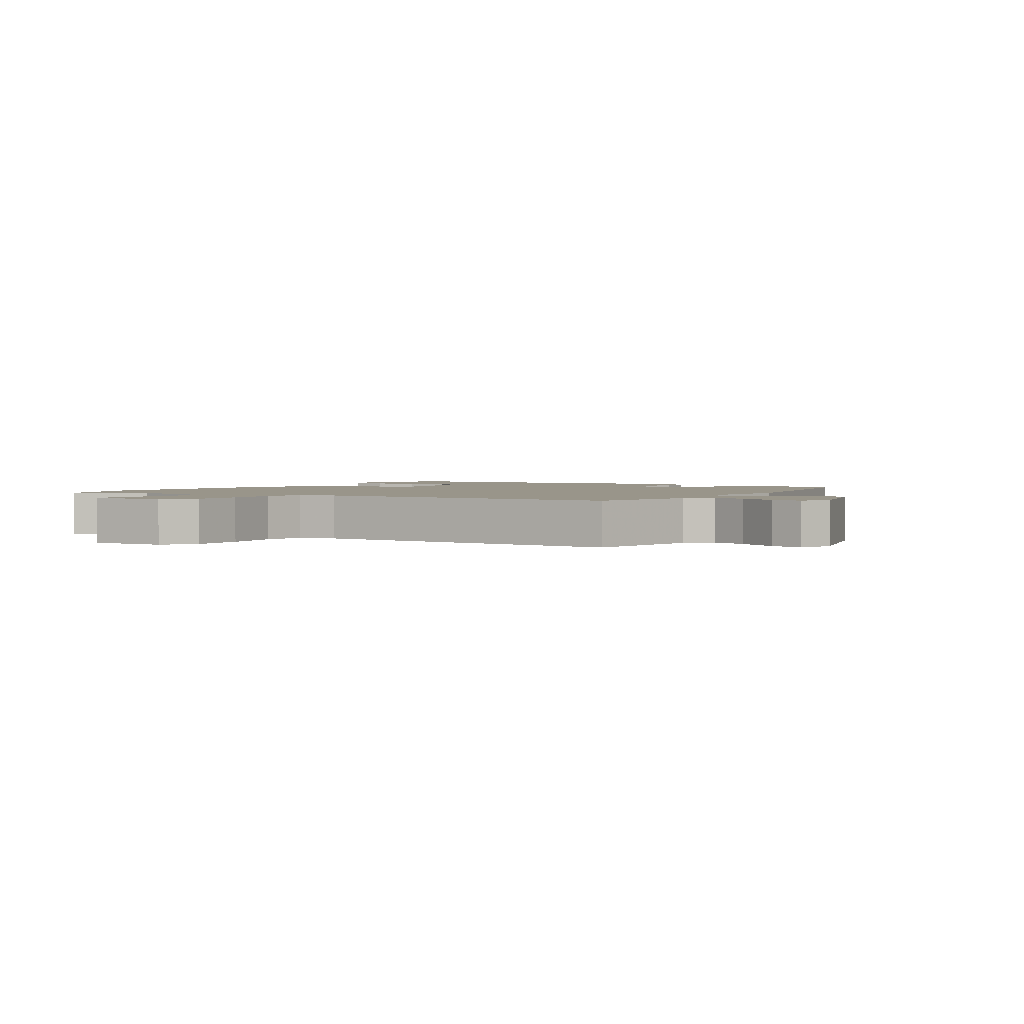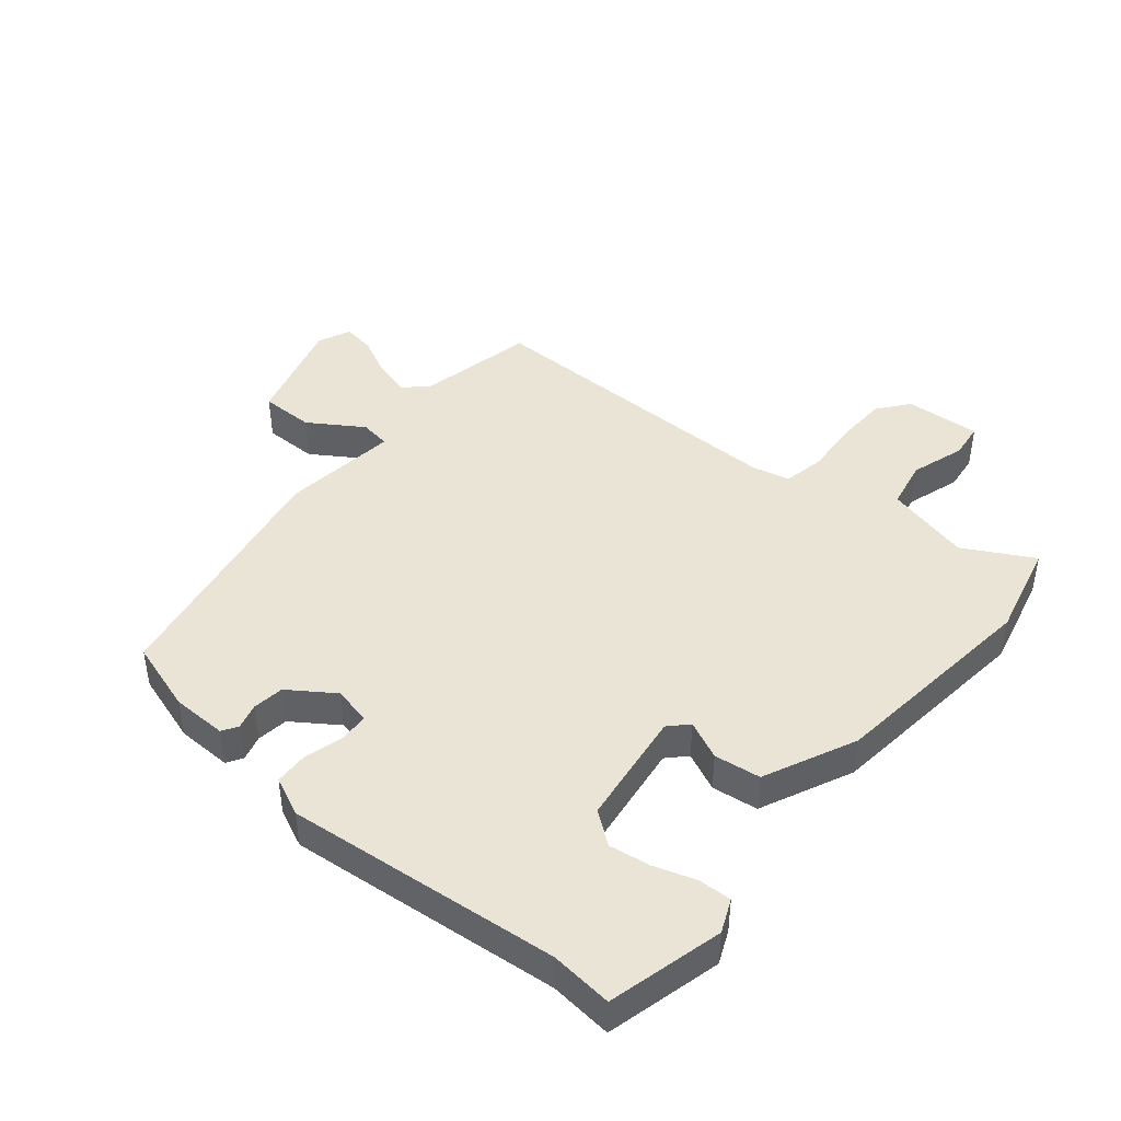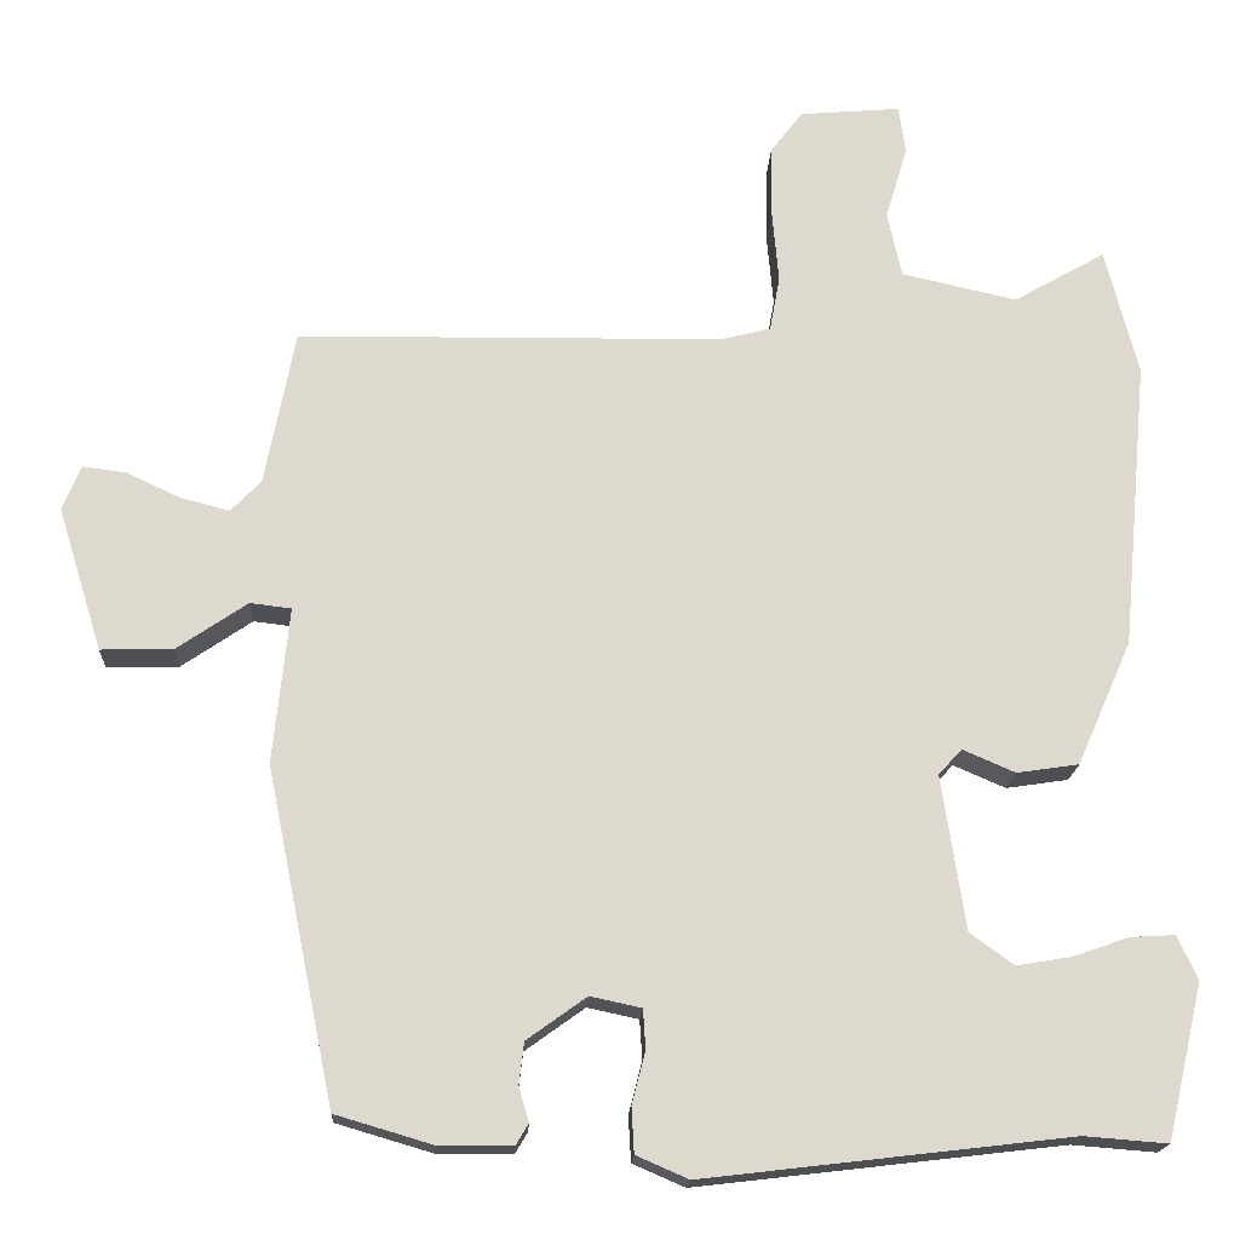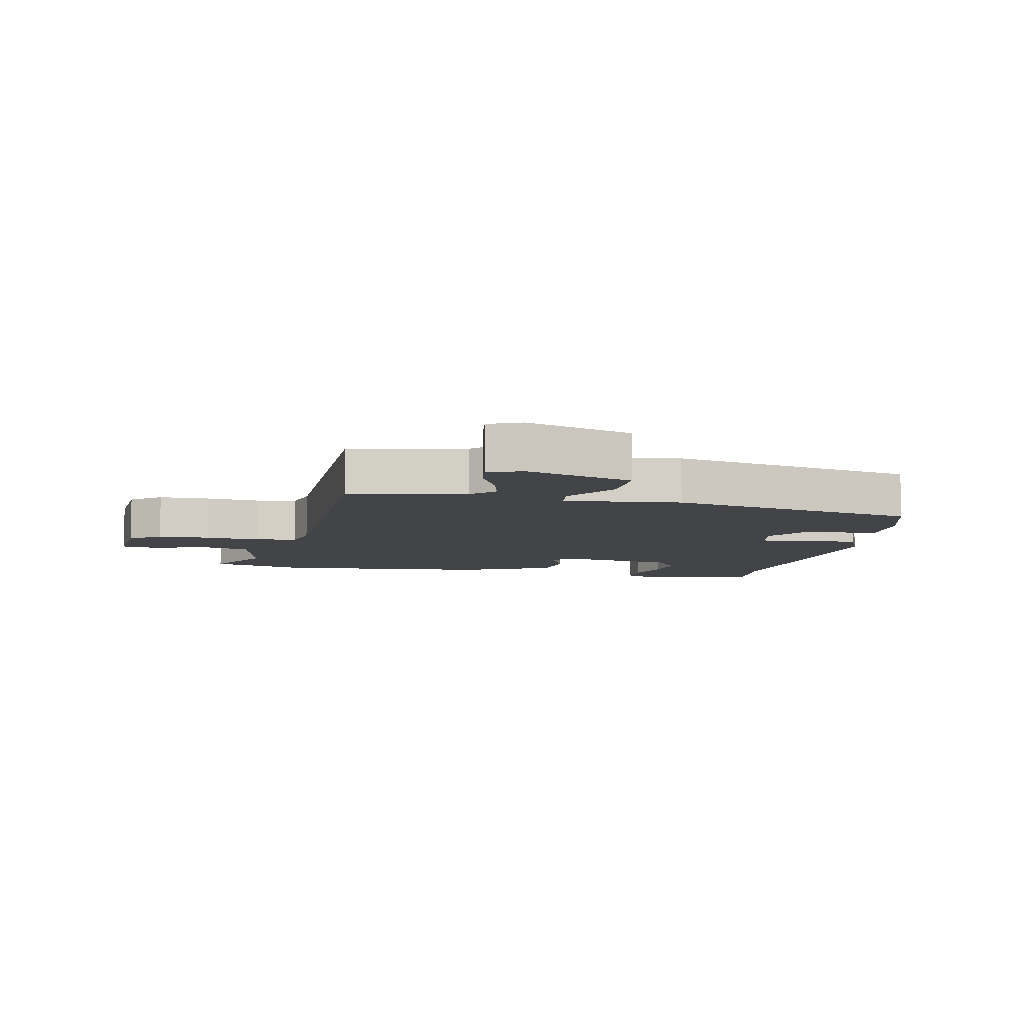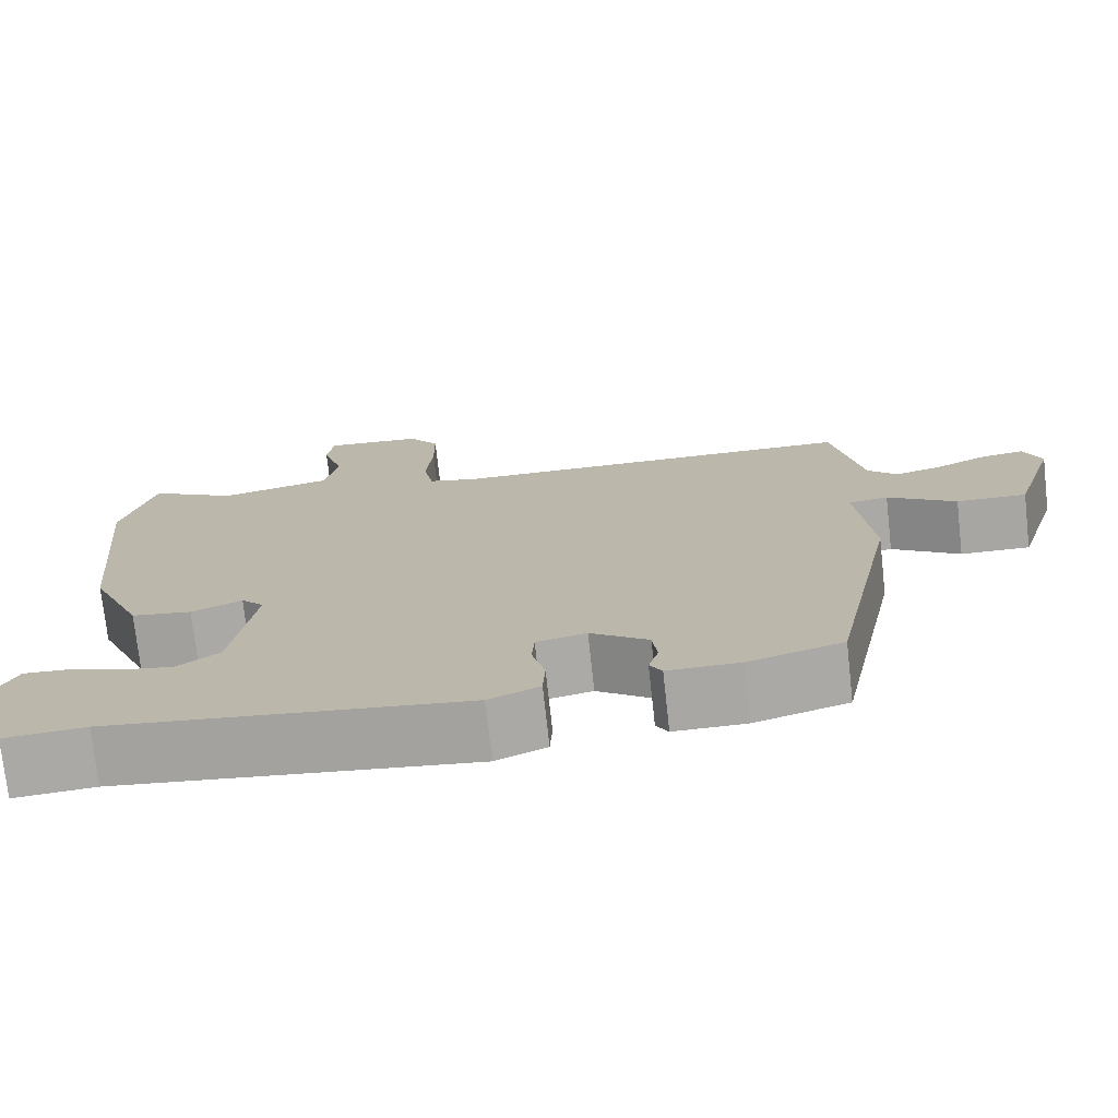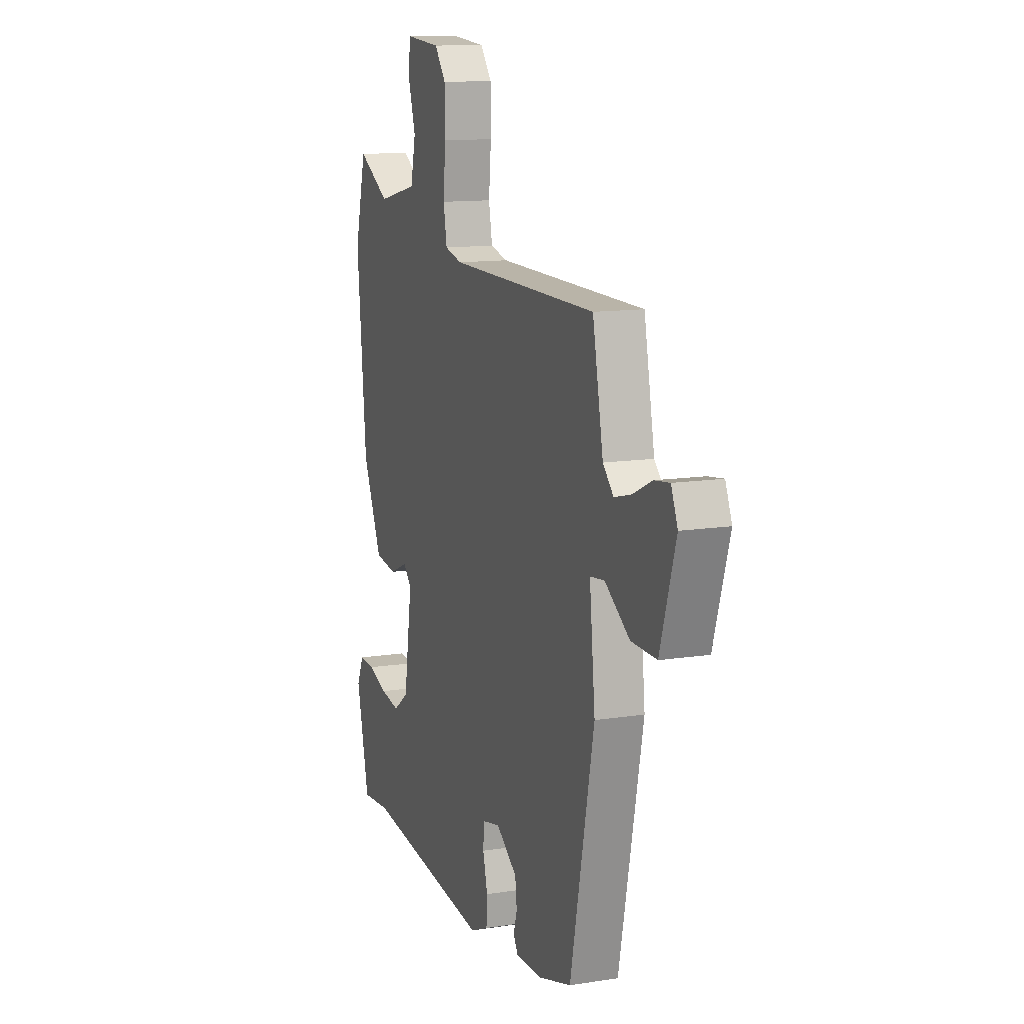
<metadata>
{"format":"obj","ext":"obj","renderer":"f3d","projection":"perspective","resolution":1024,"background":"white","views":[{"elev":2.1,"azim":33.6,"up":"+Y"},{"elev":43.9,"azim":-139.2,"up":"+Y"},{"elev":-17.7,"azim":177.3,"up":"+Z"},{"elev":-8.0,"azim":78.5,"up":"+Y"},{"elev":-74.4,"azim":6.3,"up":"+Z"},{"elev":12.4,"azim":69.7,"up":"+Z"}]}
</metadata>
<code>
v -0.405 0.07 -0.492
v -0.504 0.07 -0.5
v -0.547 0.07 -0.316
v -0.523 0.07 -0.264
v -0.47 0.07 -0.267
v -0.404 0.07 -0.29
v -0.338 0.07 -0.301
v -0.286 0.07 -0.263
v -0.258 0.07 -0.079
v -0.286 0.07 -0.049
v -0.348 0.07 -0.076
v -0.422 0.07 -0.065
v -0.487 0.07 0.083
v -0.519 0.07 0.427
v -0.48 0.07 0.578
v -0.371 0.07 0.516
v -0.234 0.07 0.547
v -0.217 0.07 0.625
v -0.243 0.07 0.712
v -0.235 0.07 0.769
v -0.115 0.07 0.759
v -0.077 0.07 0.709
v -0.076 0.07 0.626
v -0.084 0.07 0.537
v -0.072 0.07 0.472
v -0.013 0.07 0.457
v 0.493 0.07 0.451
v 0.529 0.07 0.266
v 0.565 0.07 0.229
v 0.623 0.07 0.244
v 0.687 0.07 0.274
v 0.739 0.07 0.281
v 0.761 0.07 0.228
v 0.708 0.07 0.057
v 0.622 0.07 0.059
v 0.538 0.07 0.116
v 0.489 0.07 0.11
v 0.508 0.07 -0.076
v 0.427 0.07 -0.473
v 0.312 0.07 -0.507
v 0.224 0.07 -0.507
v 0.209 0.07 -0.482
v 0.221 0.07 -0.441
v 0.215 0.07 -0.391
v 0.144 0.07 -0.34
v 0.083 0.07 -0.353
v 0.08 0.07 -0.4
v 0.096 0.07 -0.462
v 0.093 0.07 -0.516
v 0.031 0.07 -0.543
v -0.405 0 -0.492
v -0.504 0 -0.5
v -0.547 0 -0.316
v -0.523 0 -0.264
v -0.47 0 -0.267
v -0.404 0 -0.29
v -0.338 0 -0.301
v -0.286 0 -0.263
v -0.258 0 -0.079
v -0.286 0 -0.049
v -0.348 0 -0.076
v -0.422 0 -0.065
v -0.487 0 0.083
v -0.519 0 0.427
v -0.48 0 0.578
v -0.371 0 0.516
v -0.234 0 0.547
v -0.217 0 0.625
v -0.243 0 0.712
v -0.235 0 0.769
v -0.115 0 0.759
v -0.077 0 0.709
v -0.076 0 0.626
v -0.084 0 0.537
v -0.072 0 0.472
v -0.013 0 0.457
v 0.493 0 0.451
v 0.529 0 0.266
v 0.565 0 0.229
v 0.623 0 0.244
v 0.687 0 0.274
v 0.739 0 0.281
v 0.761 0 0.228
v 0.708 0 0.057
v 0.622 0 0.059
v 0.538 0 0.116
v 0.489 0 0.11
v 0.508 0 -0.076
v 0.427 0 -0.473
v 0.312 0 -0.507
v 0.224 0 -0.507
v 0.209 0 -0.482
v 0.221 0 -0.441
v 0.215 0 -0.391
v 0.144 0 -0.34
v 0.083 0 -0.353
v 0.08 0 -0.4
v 0.096 0 -0.462
v 0.093 0 -0.516
v 0.031 0 -0.543
f 49 50 1
f 48 49 1
f 47 48 1
f 1 2 3
f 47 1 3
f 46 47 3
f 45 46 3
f 41 42 43
f 40 41 43
f 39 40 43
f 38 39 43
f 37 38 43
f 37 43 44
f 34 35 36
f 33 34 36
f 32 33 36
f 31 32 36
f 30 31 36
f 29 30 36 37
f 28 29 37
f 37 44 45
f 28 37 45
f 27 28 45
f 26 27 45
f 22 23 24
f 21 22 24
f 20 21 24
f 19 20 24
f 18 19 24
f 17 18 24 25
f 16 17 25
f 14 15 16
f 13 14 16
f 12 13 16
f 11 12 16
f 10 11 16
f 25 26 45
f 16 25 45
f 10 16 45
f 9 10 45
f 3 4 5 6
f 3 6 7
f 45 3 7
f 8 9 45
f 7 8 45
f 51 100 99
f 51 99 98
f 51 98 97
f 53 52 51
f 53 51 97
f 53 97 96
f 53 96 95
f 93 92 91
f 93 91 90
f 93 90 89
f 93 89 88
f 93 88 87
f 94 93 87
f 86 85 84
f 86 84 83
f 86 83 82
f 86 82 81
f 86 81 80
f 87 86 80 79
f 87 79 78
f 95 94 87
f 95 87 78
f 95 78 77
f 95 77 76
f 74 73 72
f 74 72 71
f 74 71 70
f 74 70 69
f 74 69 68
f 75 74 68 67
f 75 67 66
f 66 65 64
f 66 64 63
f 66 63 62
f 66 62 61
f 66 61 60
f 95 76 75
f 95 75 66
f 95 66 60
f 95 60 59
f 56 55 54 53
f 57 56 53
f 57 53 95
f 95 59 58
f 95 58 57
f 1 51 52 2
f 2 52 53 3
f 3 53 54 4
f 4 54 55 5
f 5 55 56 6
f 6 56 57 7
f 7 57 58 8
f 8 58 59 9
f 9 59 60 10
f 10 60 61 11
f 11 61 62 12
f 12 62 63 13
f 13 63 64 14
f 14 64 65 15
f 15 65 66 16
f 16 66 67 17
f 17 67 68 18
f 18 68 69 19
f 19 69 70 20
f 20 70 71 21
f 21 71 72 22
f 22 72 73 23
f 23 73 74 24
f 24 74 75 25
f 25 75 76 26
f 26 76 77 27
f 27 77 78 28
f 28 78 79 29
f 29 79 80 30
f 30 80 81 31
f 31 81 82 32
f 32 82 83 33
f 33 83 84 34
f 34 84 85 35
f 35 85 86 36
f 36 86 87 37
f 37 87 88 38
f 38 88 89 39
f 39 89 90 40
f 40 90 91 41
f 41 91 92 42
f 42 92 93 43
f 43 93 94 44
f 44 94 95 45
f 45 95 96 46
f 46 96 97 47
f 47 97 98 48
f 48 98 99 49
f 49 99 100 50
f 50 100 51 1

</code>
